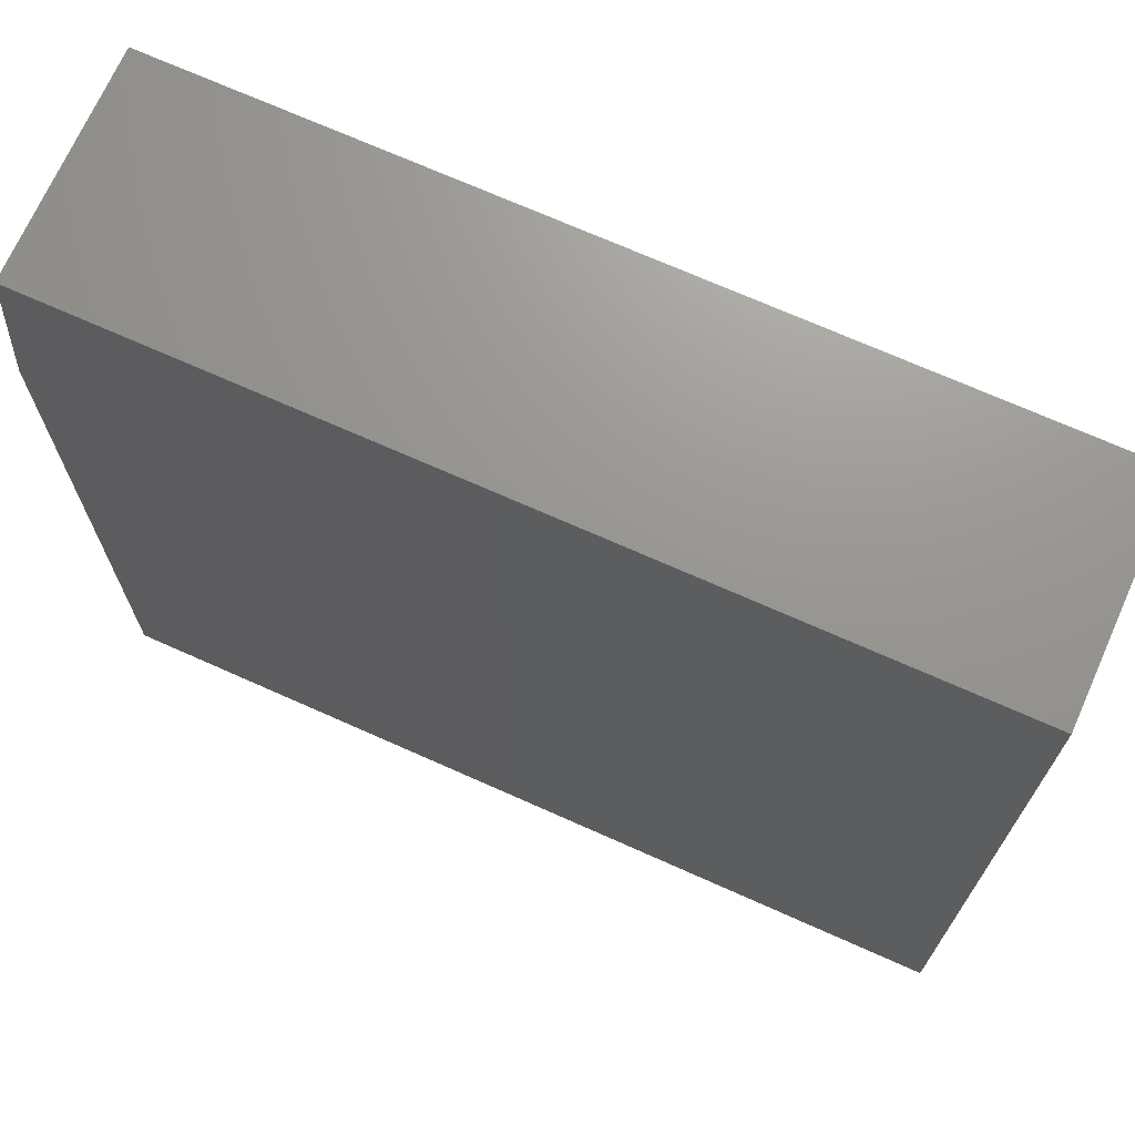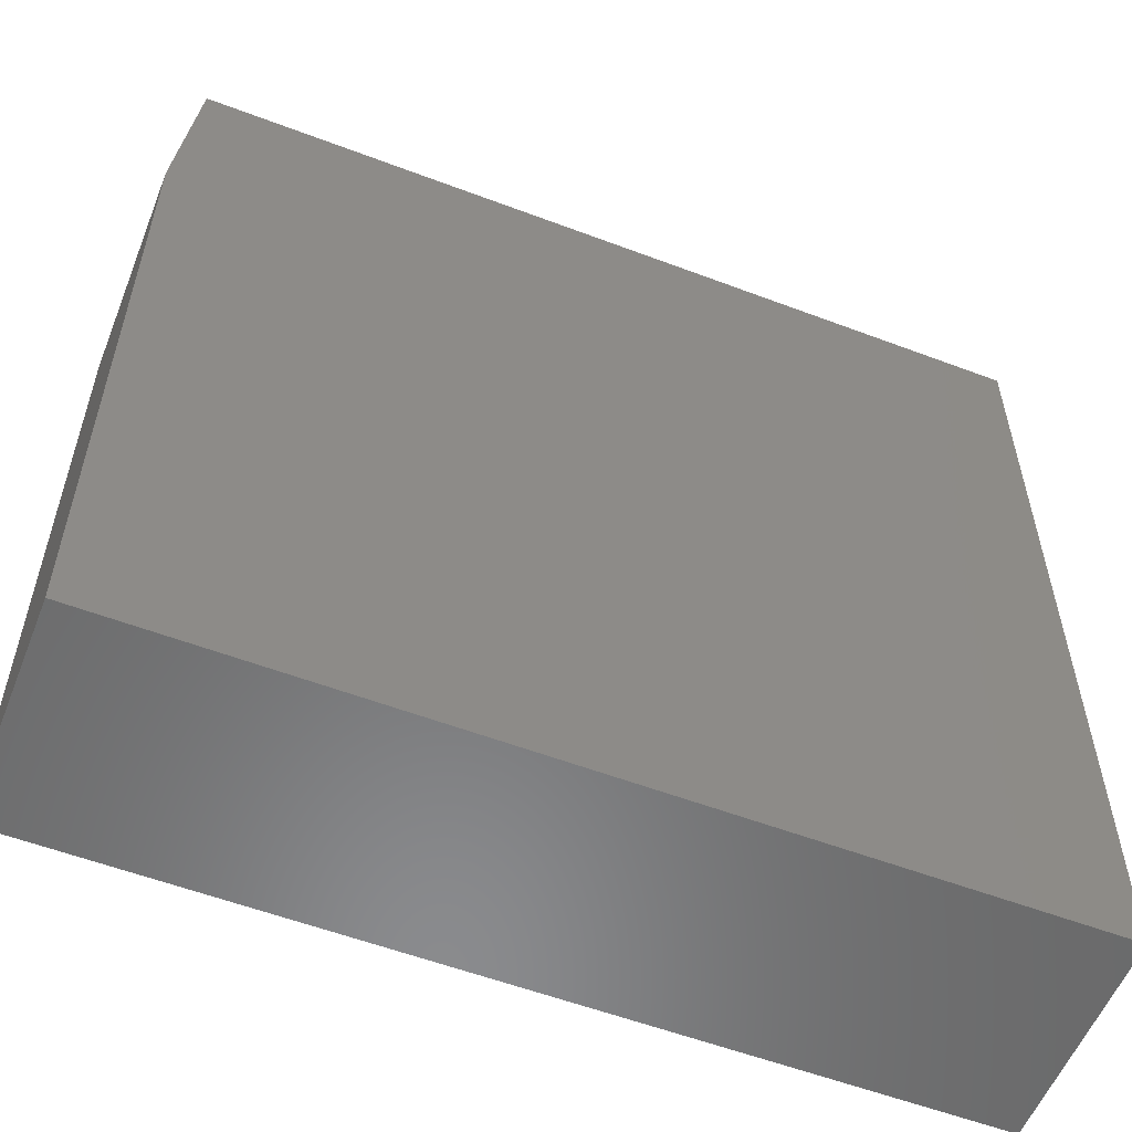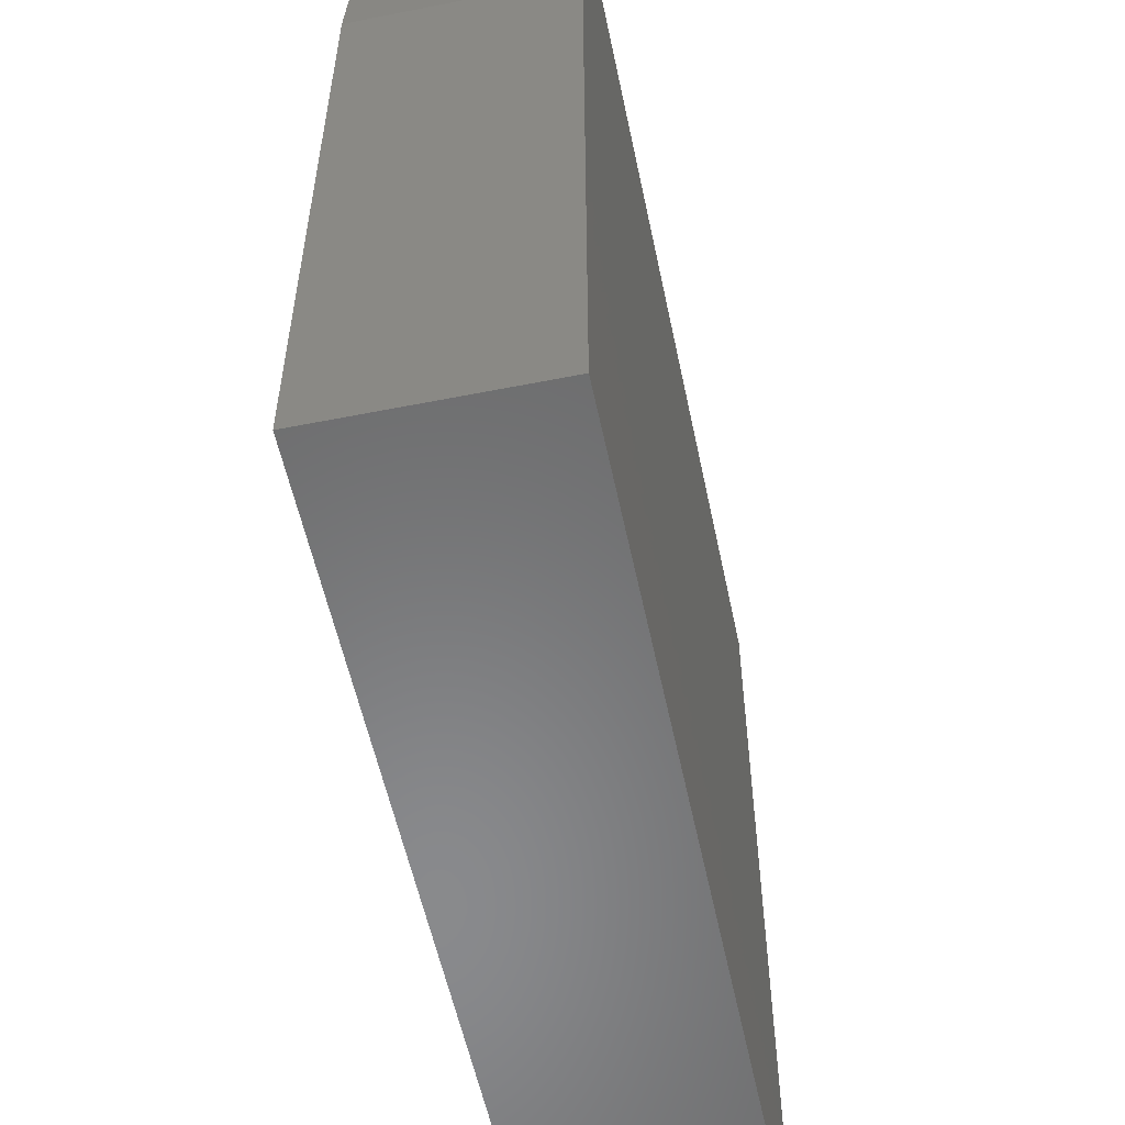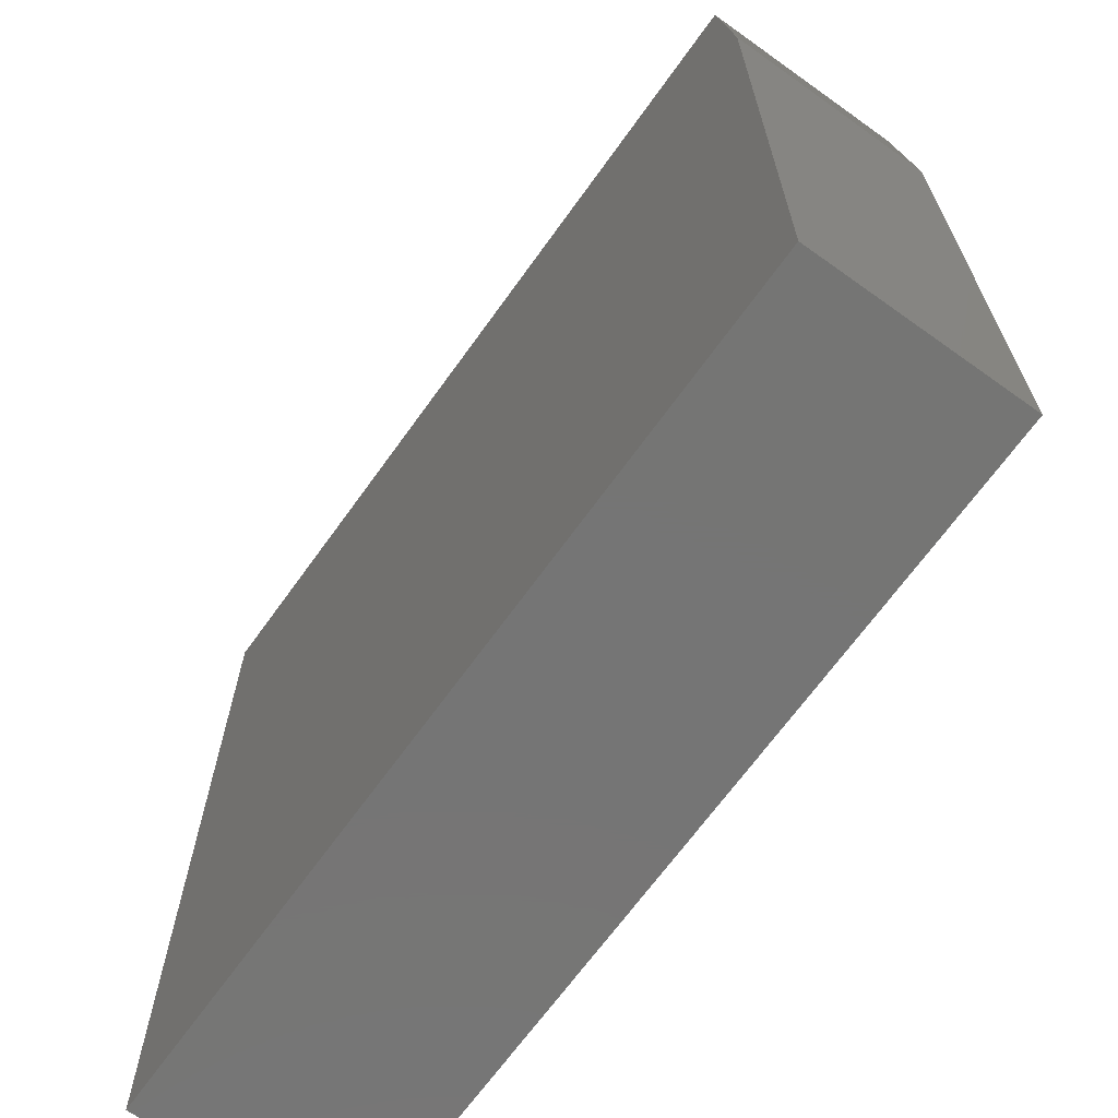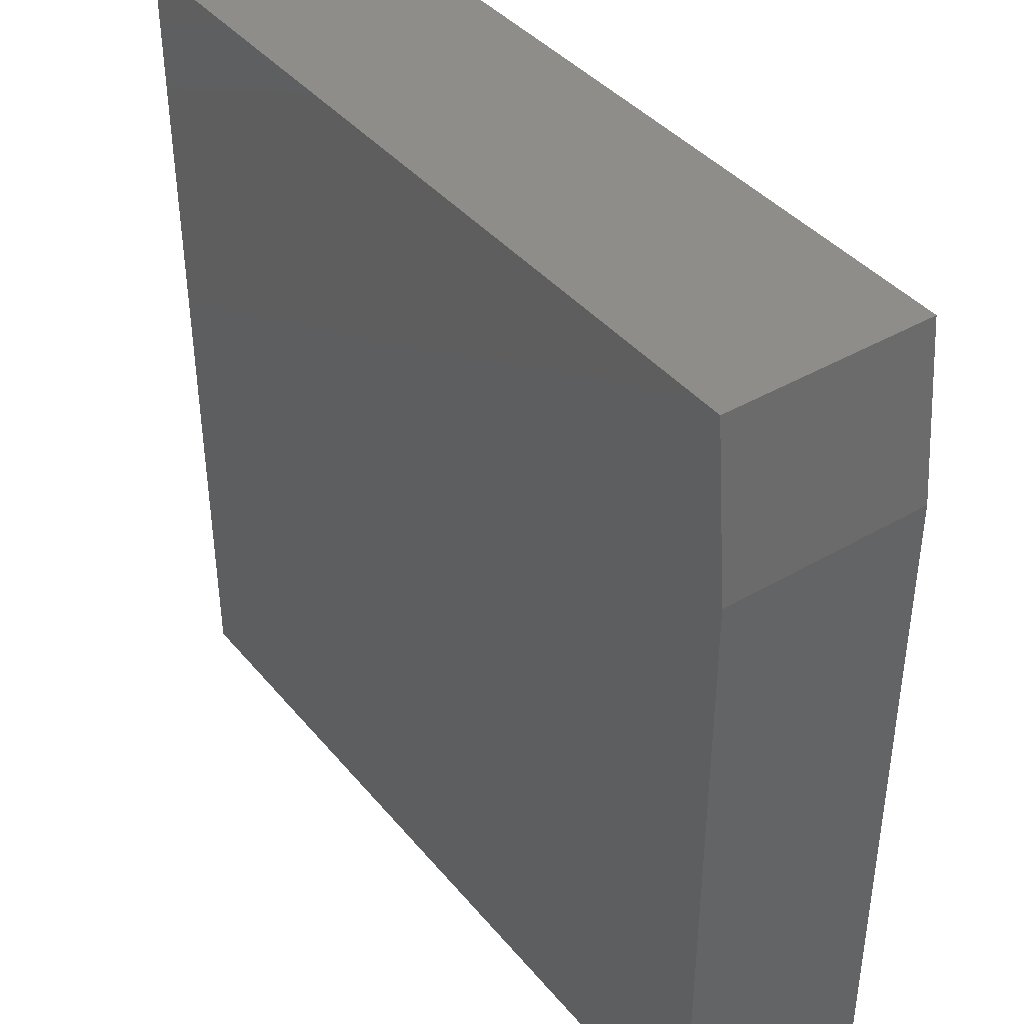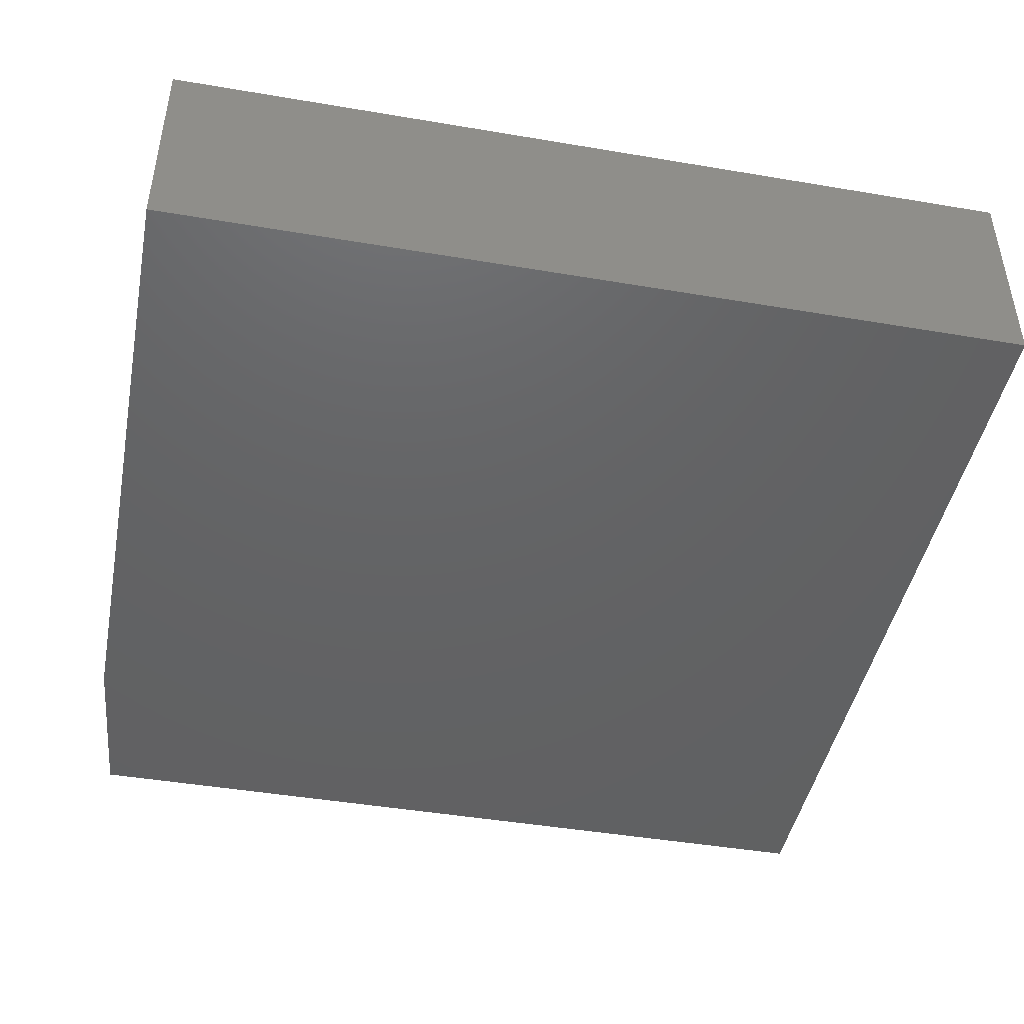
<metadata>
{"format":"stl","ext":"stl","renderer":"f3d","projection":"perspective","resolution":1024,"background":"white","views":[{"elev":70.6,"azim":24.1,"up":"+Y"},{"elev":-56.5,"azim":-21.6,"up":"+Y"},{"elev":-55.8,"azim":-78.2,"up":"+Y"},{"elev":-67.5,"azim":-125.6,"up":"+Y"},{"elev":40.3,"azim":-125.6,"up":"+Y"},{"elev":-45.0,"azim":-11.1,"up":"+Z"}]}
</metadata>
<code>
# stl→obj: 10 verts, 16 faces
v 0.01562 0.75 -0.1875
v 0.75 0.75 -0.1875
v 0 0.5938 -0.1875
v 0.75 0 -0.1875
v 0 0 -0.1875
v 0 0 0
v 0.75 0 0
v 0 0.5938 0
v 0.75 0.75 0
v 0.01562 0.75 0
f 1 2 3
f 3 2 4
f 3 4 5
f 6 7 8
f 8 7 9
f 8 9 10
f 3 5 8
f 8 5 6
f 2 1 9
f 9 1 10
f 10 1 8
f 8 1 3
f 4 2 7
f 7 2 9
f 5 4 6
f 6 4 7

</code>
